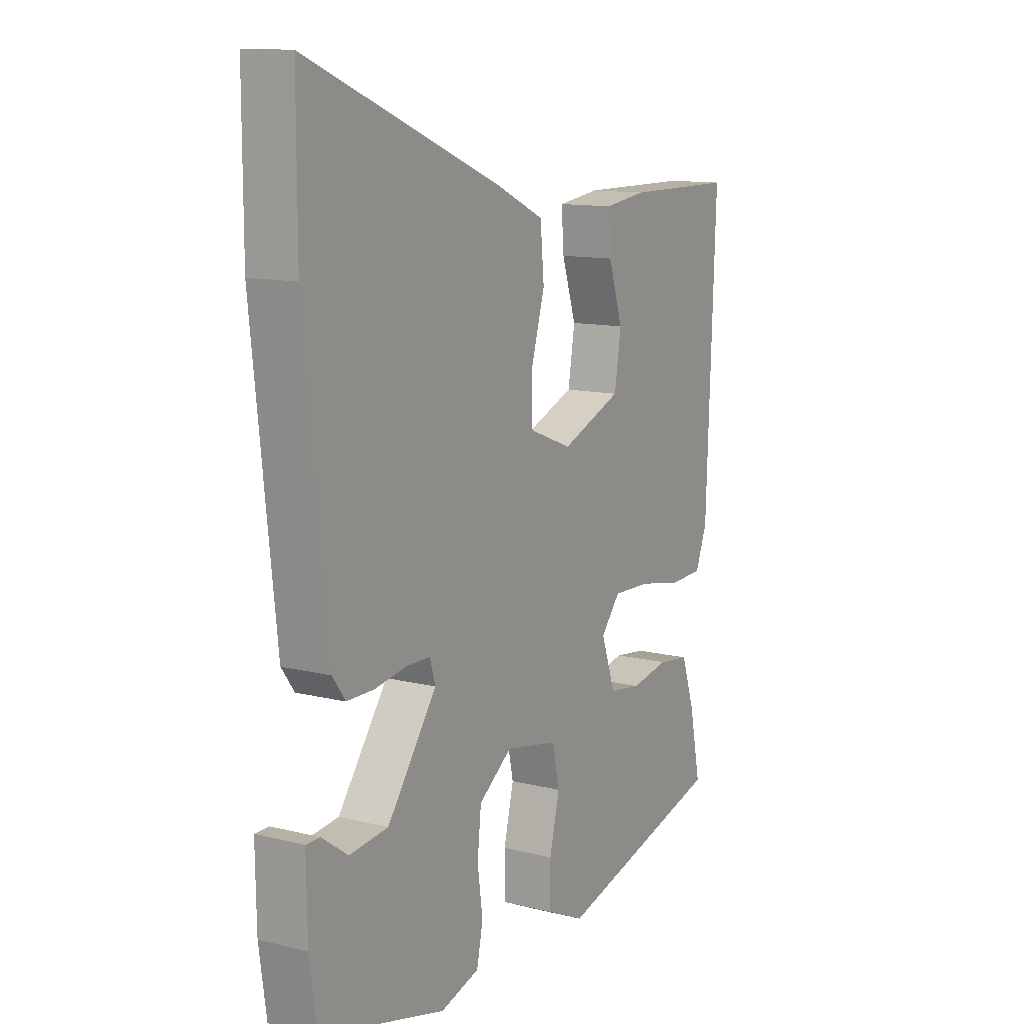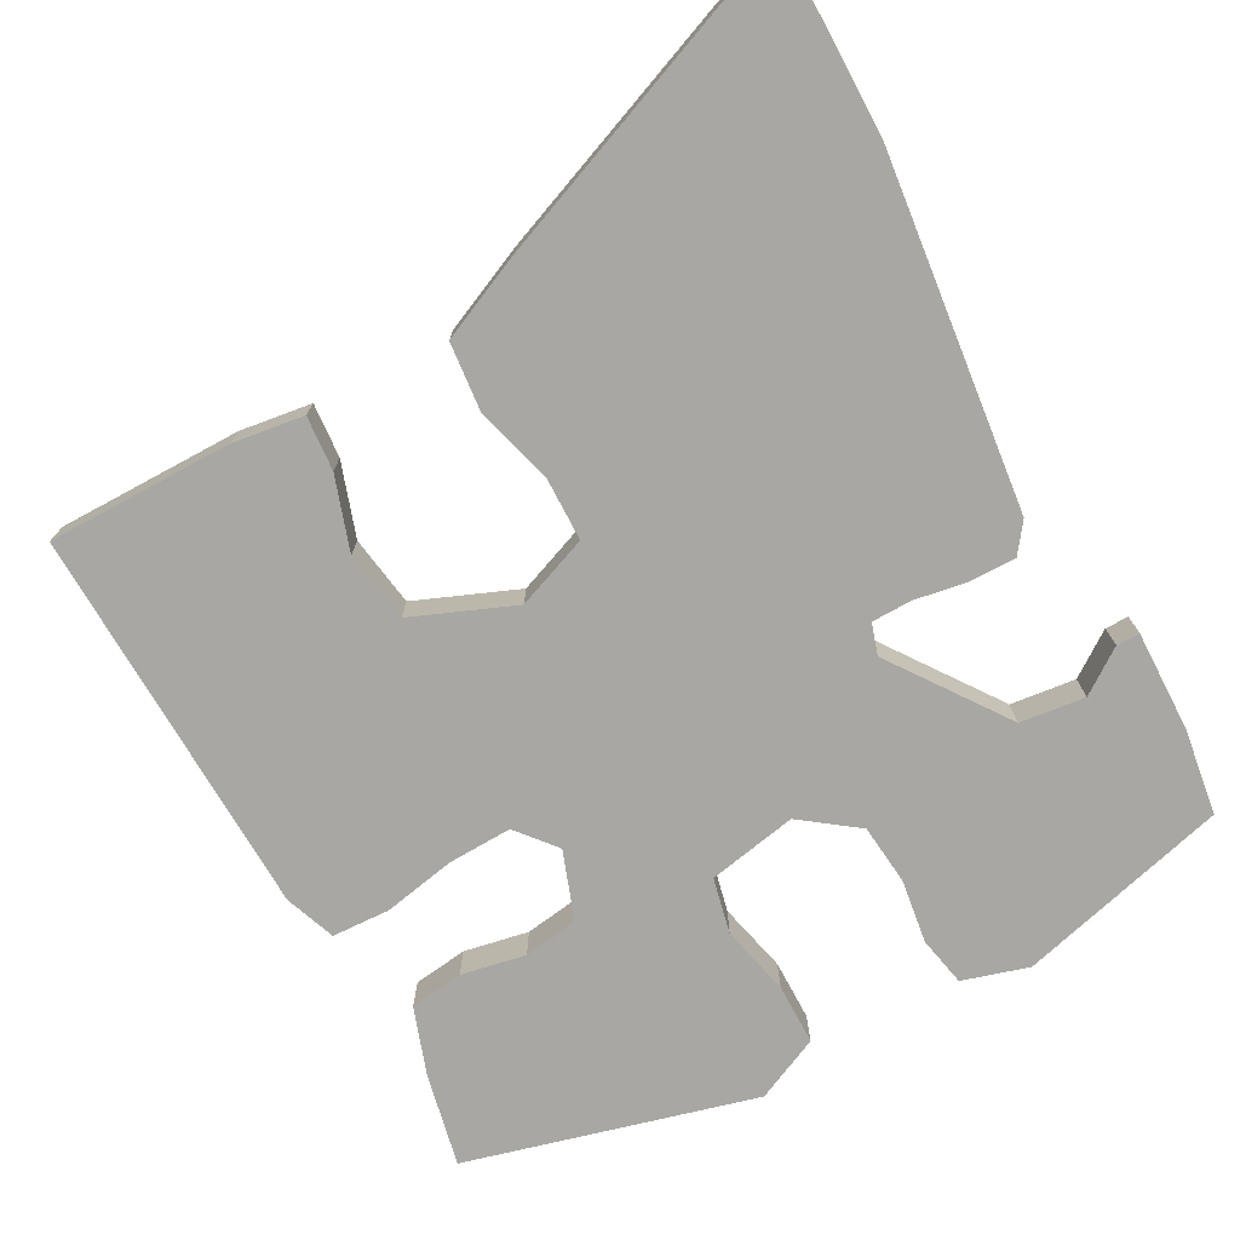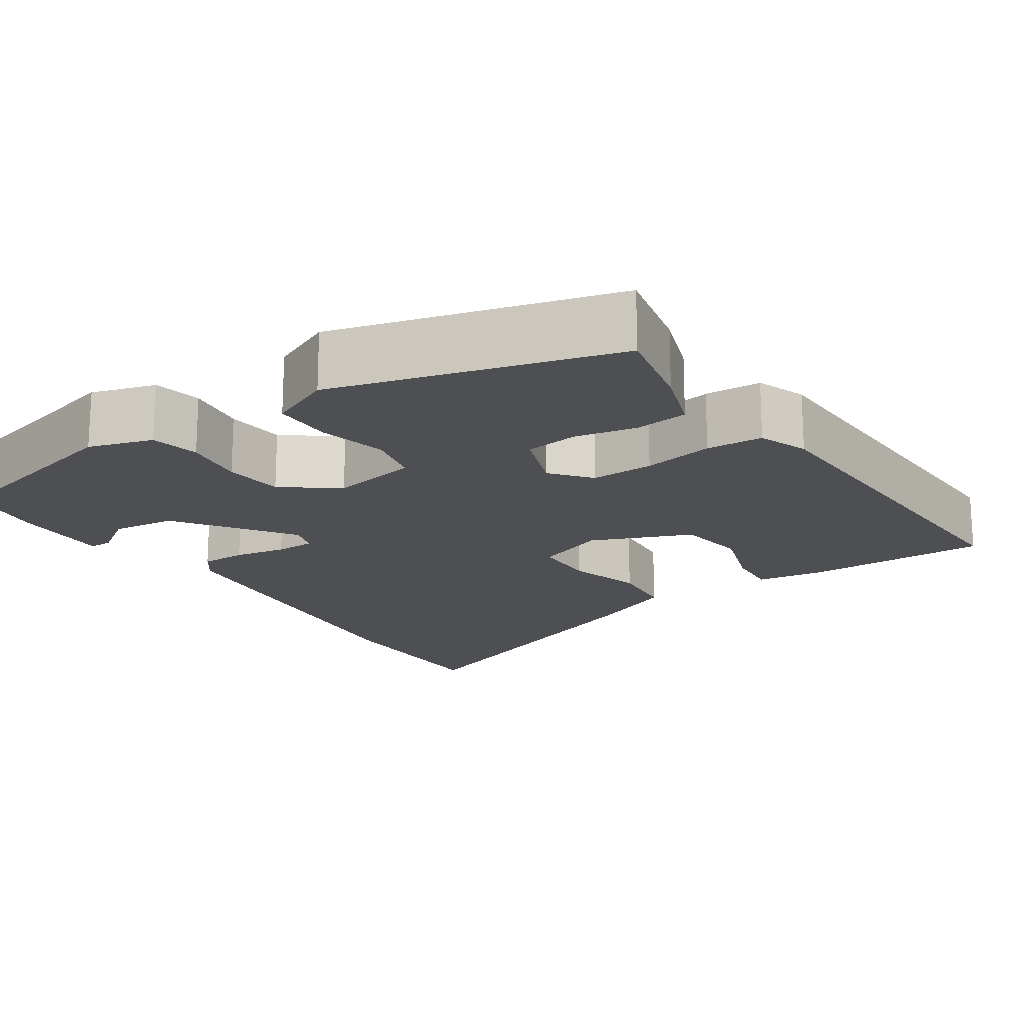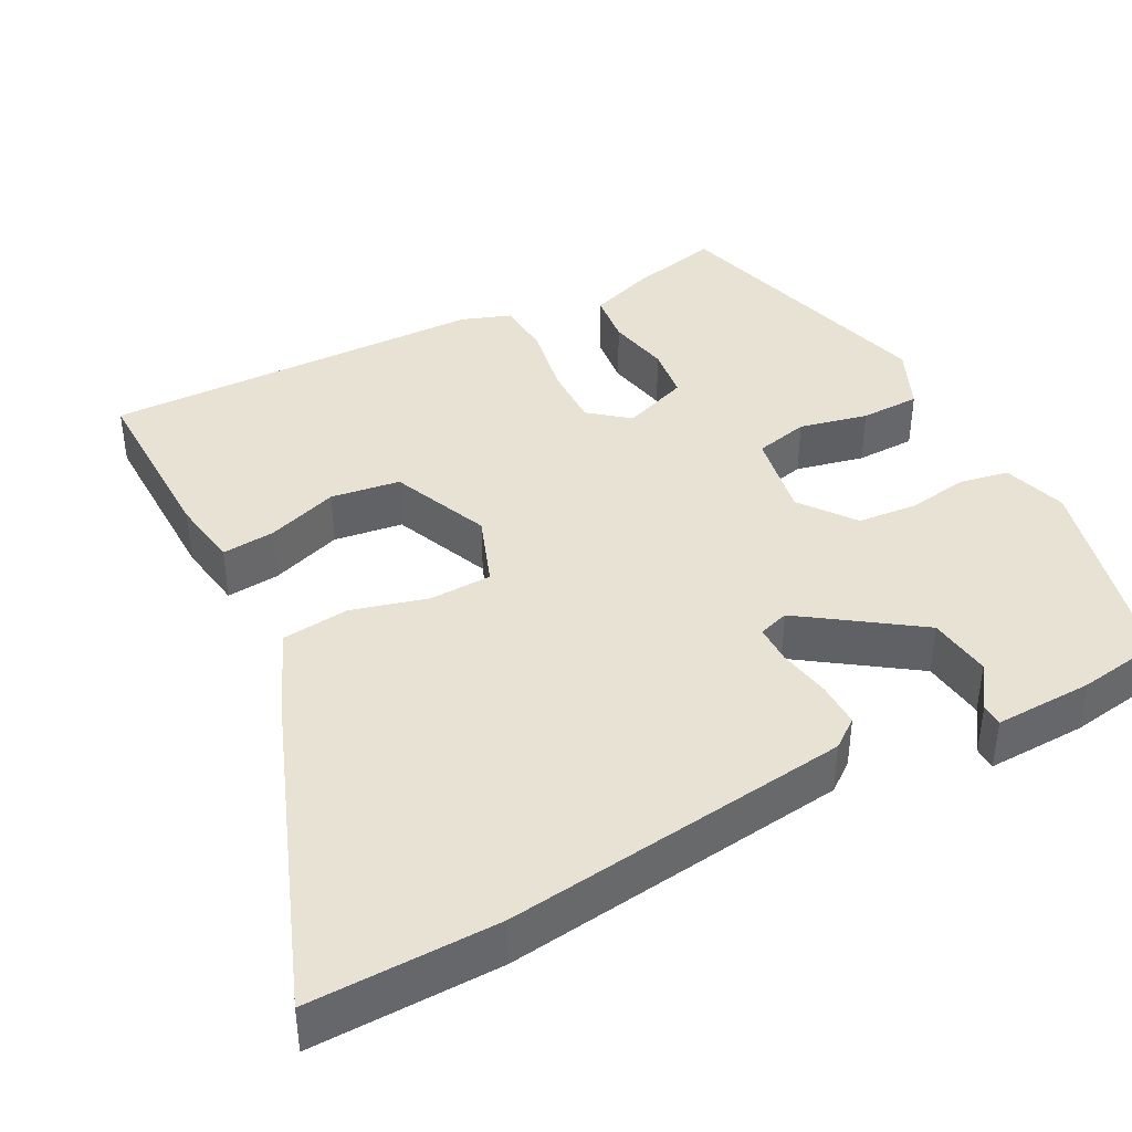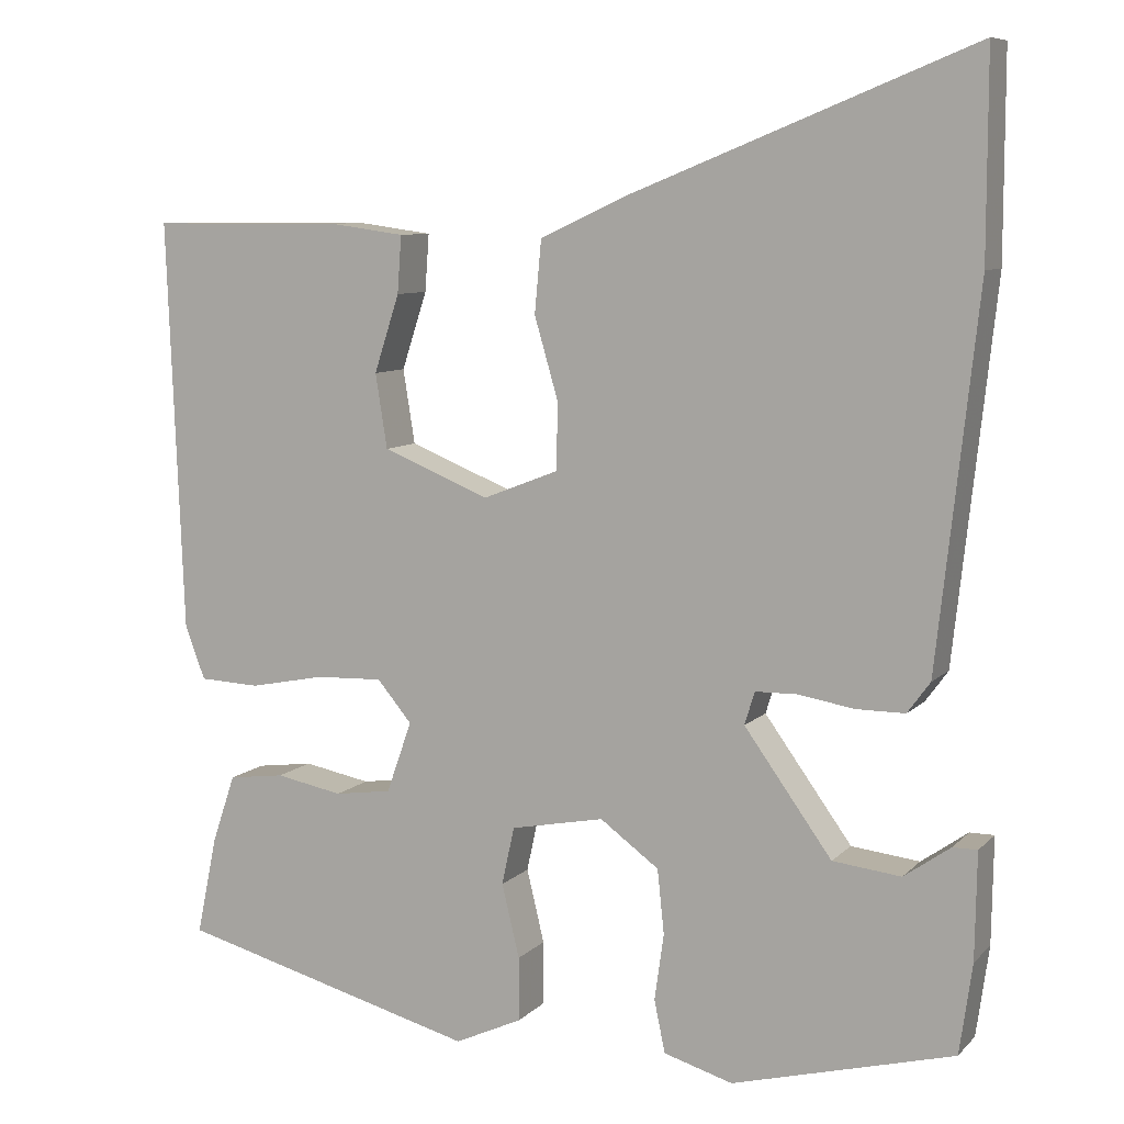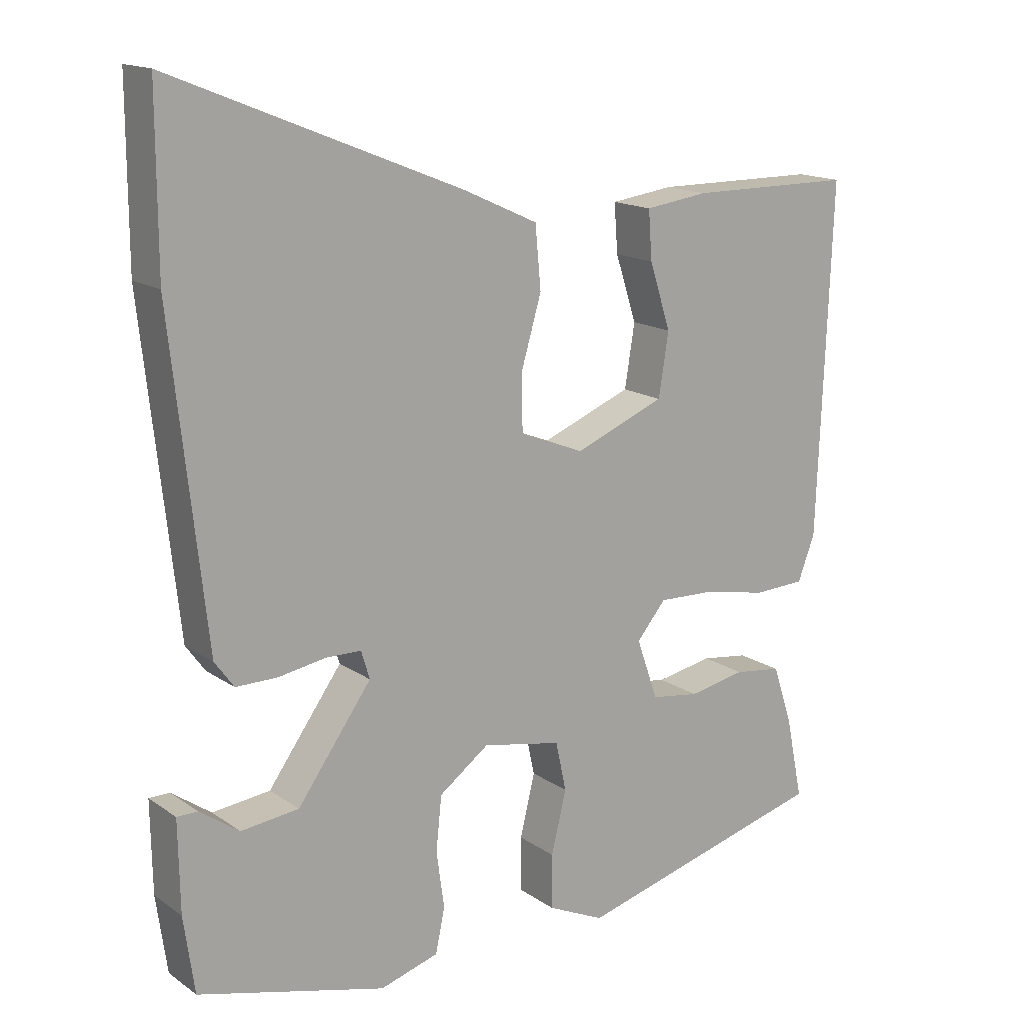
<metadata>
{"format":"obj","ext":"obj","renderer":"f3d","projection":"perspective","resolution":1024,"background":"white","views":[{"elev":12.0,"azim":120.6,"up":"+Z"},{"elev":-74.5,"azim":28.2,"up":"+Y"},{"elev":-17.9,"azim":-146.8,"up":"+Y"},{"elev":40.7,"azim":61.3,"up":"+Y"},{"elev":8.4,"azim":24.1,"up":"+Z"},{"elev":15.6,"azim":144.3,"up":"+Z"}]}
</metadata>
<code>
v -0.477 0.07 -0.37
v -0.453 0.07 -0.254
v -0.425 0.07 -0.171
v -0.358 0.07 -0.162
v -0.278 0.07 -0.177
v -0.21 0.07 -0.167
v -0.18 0.07 -0.082
v -0.221 0.07 -0.033
v -0.301 0.07 -0.036
v -0.391 0.07 -0.054
v -0.463 0.07 -0.051
v -0.487 0.07 0.012
v -0.506 0.07 0.501
v -0.275 0.07 0.502
v -0.186 0.07 0.49
v -0.191 0.07 0.422
v -0.221 0.07 0.33
v -0.207 0.07 0.242
v -0.08 0.07 0.191
v 0.01 0.07 0.226
v 0.011 0.07 0.306
v -0.017 0.07 0.402
v -0.009 0.07 0.488
v 0.096 0.07 0.536
v 0.5 0.07 0.698
v 0.5 0.07 0.459
v 0.452 0.07 0.018
v 0.425 0.07 -0.019
v 0.367 0.07 -0.019
v 0.301 0.07 -0.008
v 0.251 0.07 -0.009
v 0.239 0.07 -0.048
v 0.343 0.07 -0.192
v 0.424 0.07 -0.201
v 0.479 0.07 -0.162
v 0.508 0.07 -0.162
v 0.506 0.07 -0.288
v 0.491 0.07 -0.395
v 0.228 0.07 -0.465
v 0.146 0.07 -0.441
v 0.133 0.07 -0.379
v 0.144 0.07 -0.3
v 0.136 0.07 -0.224
v 0.066 0.07 -0.173
v -0.045 0.07 -0.195
v -0.06 0.07 -0.264
v -0.039 0.07 -0.351
v -0.039 0.07 -0.427
v -0.119 0.07 -0.464
v -0.477 0 -0.37
v -0.453 0 -0.254
v -0.425 0 -0.171
v -0.358 0 -0.162
v -0.278 0 -0.177
v -0.21 0 -0.167
v -0.18 0 -0.082
v -0.221 0 -0.033
v -0.301 0 -0.036
v -0.391 0 -0.054
v -0.463 0 -0.051
v -0.487 0 0.012
v -0.506 0 0.501
v -0.275 0 0.502
v -0.186 0 0.49
v -0.191 0 0.422
v -0.221 0 0.33
v -0.207 0 0.242
v -0.08 0 0.191
v 0.01 0 0.226
v 0.011 0 0.306
v -0.017 0 0.402
v -0.009 0 0.488
v 0.096 0 0.536
v 0.5 0 0.698
v 0.5 0 0.459
v 0.452 0 0.018
v 0.425 0 -0.019
v 0.367 0 -0.019
v 0.301 0 -0.008
v 0.251 0 -0.009
v 0.239 0 -0.048
v 0.343 0 -0.192
v 0.424 0 -0.201
v 0.479 0 -0.162
v 0.508 0 -0.162
v 0.506 0 -0.288
v 0.491 0 -0.395
v 0.228 0 -0.465
v 0.146 0 -0.441
v 0.133 0 -0.379
v 0.144 0 -0.3
v 0.136 0 -0.224
v 0.066 0 -0.173
v -0.045 0 -0.195
v -0.06 0 -0.264
v -0.039 0 -0.351
v -0.039 0 -0.427
v -0.119 0 -0.464
f 3 4 5
f 2 3 5
f 1 2 5
f 49 1 5
f 48 49 5
f 47 48 5
f 46 47 5
f 45 46 5 6
f 44 45 6 7
f 40 41 42
f 39 40 42
f 38 39 42
f 37 38 42
f 37 42 43
f 34 35 36 37
f 37 43 44
f 34 37 44
f 33 34 44
f 28 29 30
f 27 28 30
f 26 27 30
f 25 26 30
f 24 25 30
f 23 24 30
f 22 23 30
f 21 22 30
f 20 21 30 31
f 19 20 31 32
f 15 16 17
f 14 15 17
f 13 14 17
f 12 13 17
f 11 12 17
f 10 11 17
f 9 10 17 18
f 8 9 18 19
f 32 33 44
f 19 32 44
f 8 19 44
f 7 8 44
f 54 53 52
f 54 52 51
f 54 51 50
f 54 50 98
f 54 98 97
f 54 97 96
f 54 96 95
f 55 54 95 94
f 56 55 94 93
f 91 90 89
f 91 89 88
f 91 88 87
f 91 87 86
f 92 91 86
f 86 85 84 83
f 93 92 86
f 93 86 83
f 93 83 82
f 79 78 77
f 79 77 76
f 79 76 75
f 79 75 74
f 79 74 73
f 79 73 72
f 79 72 71
f 79 71 70
f 80 79 70 69
f 81 80 69 68
f 66 65 64
f 66 64 63
f 66 63 62
f 66 62 61
f 66 61 60
f 66 60 59
f 67 66 59 58
f 68 67 58 57
f 93 82 81
f 93 81 68
f 93 68 57
f 93 57 56
f 1 50 51 2
f 2 51 52 3
f 3 52 53 4
f 4 53 54 5
f 5 54 55 6
f 6 55 56 7
f 7 56 57 8
f 8 57 58 9
f 9 58 59 10
f 10 59 60 11
f 11 60 61 12
f 12 61 62 13
f 13 62 63 14
f 14 63 64 15
f 15 64 65 16
f 16 65 66 17
f 17 66 67 18
f 18 67 68 19
f 19 68 69 20
f 20 69 70 21
f 21 70 71 22
f 22 71 72 23
f 23 72 73 24
f 24 73 74 25
f 25 74 75 26
f 26 75 76 27
f 27 76 77 28
f 28 77 78 29
f 29 78 79 30
f 30 79 80 31
f 31 80 81 32
f 32 81 82 33
f 33 82 83 34
f 34 83 84 35
f 35 84 85 36
f 36 85 86 37
f 37 86 87 38
f 38 87 88 39
f 39 88 89 40
f 40 89 90 41
f 41 90 91 42
f 42 91 92 43
f 43 92 93 44
f 44 93 94 45
f 45 94 95 46
f 46 95 96 47
f 47 96 97 48
f 48 97 98 49
f 49 98 50 1

</code>
